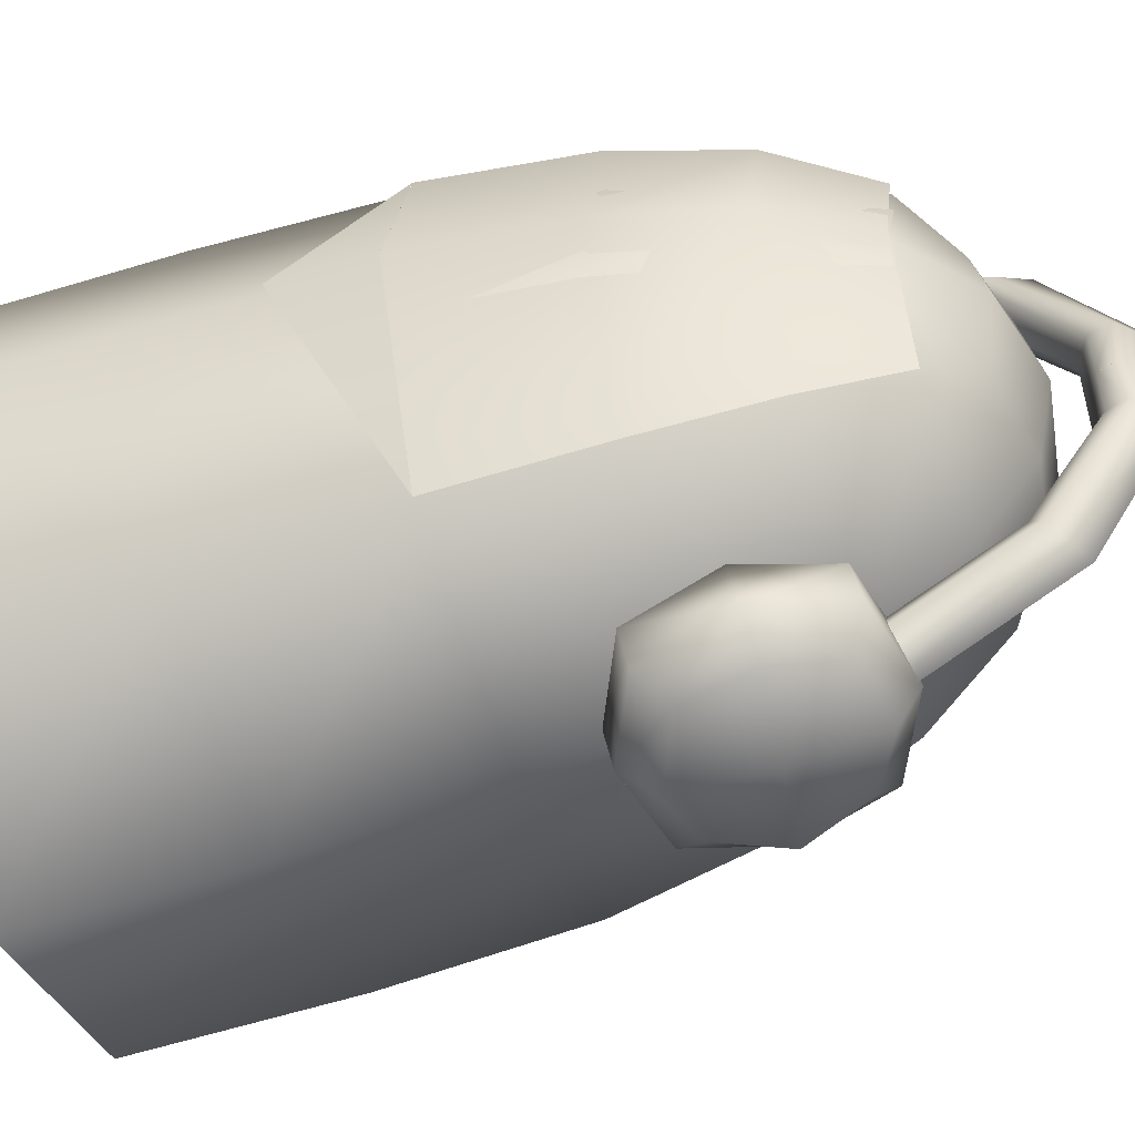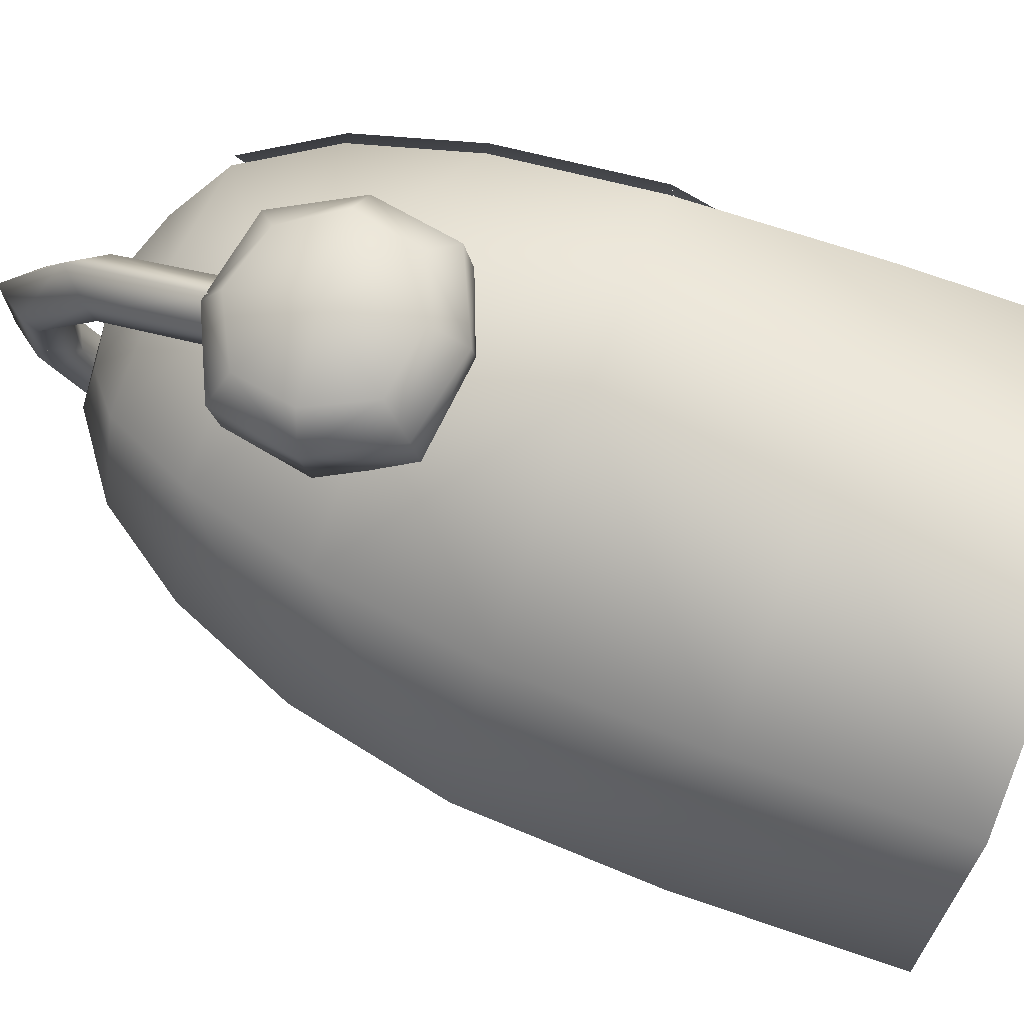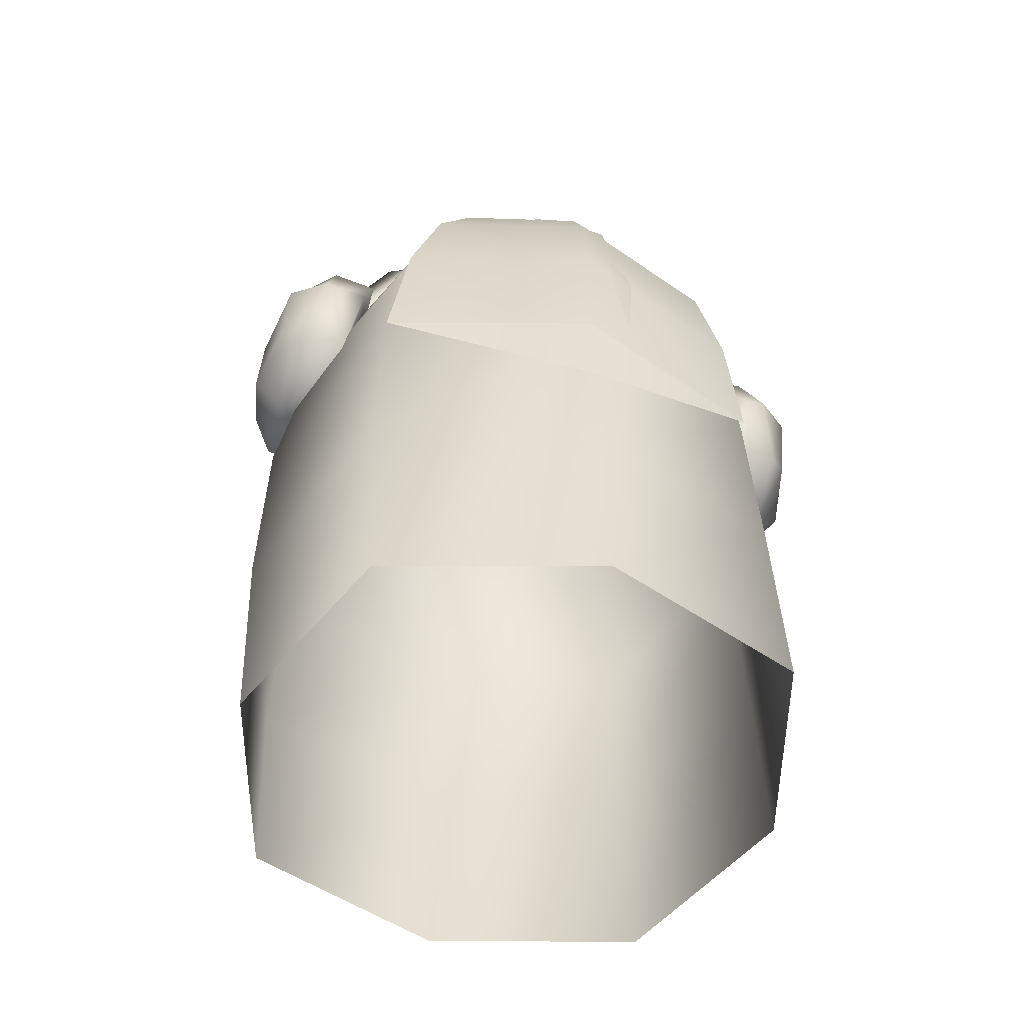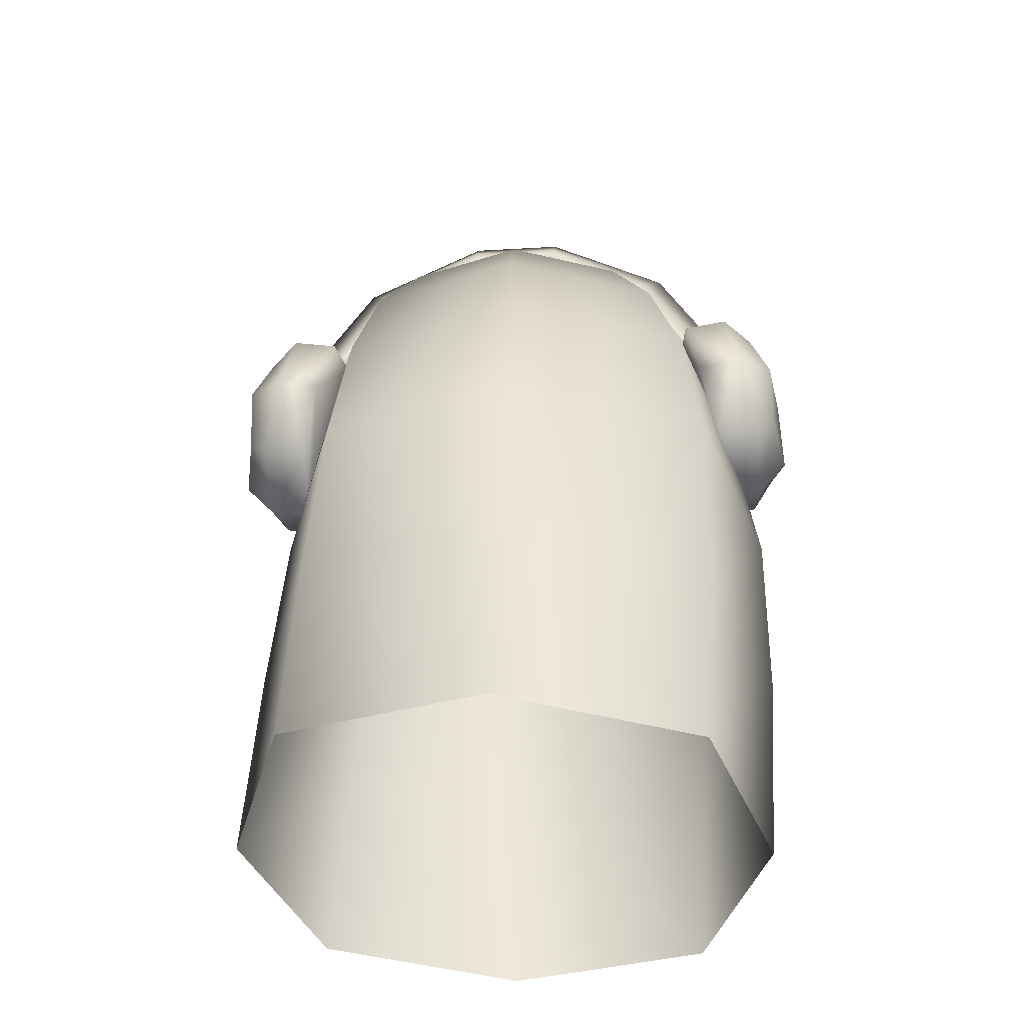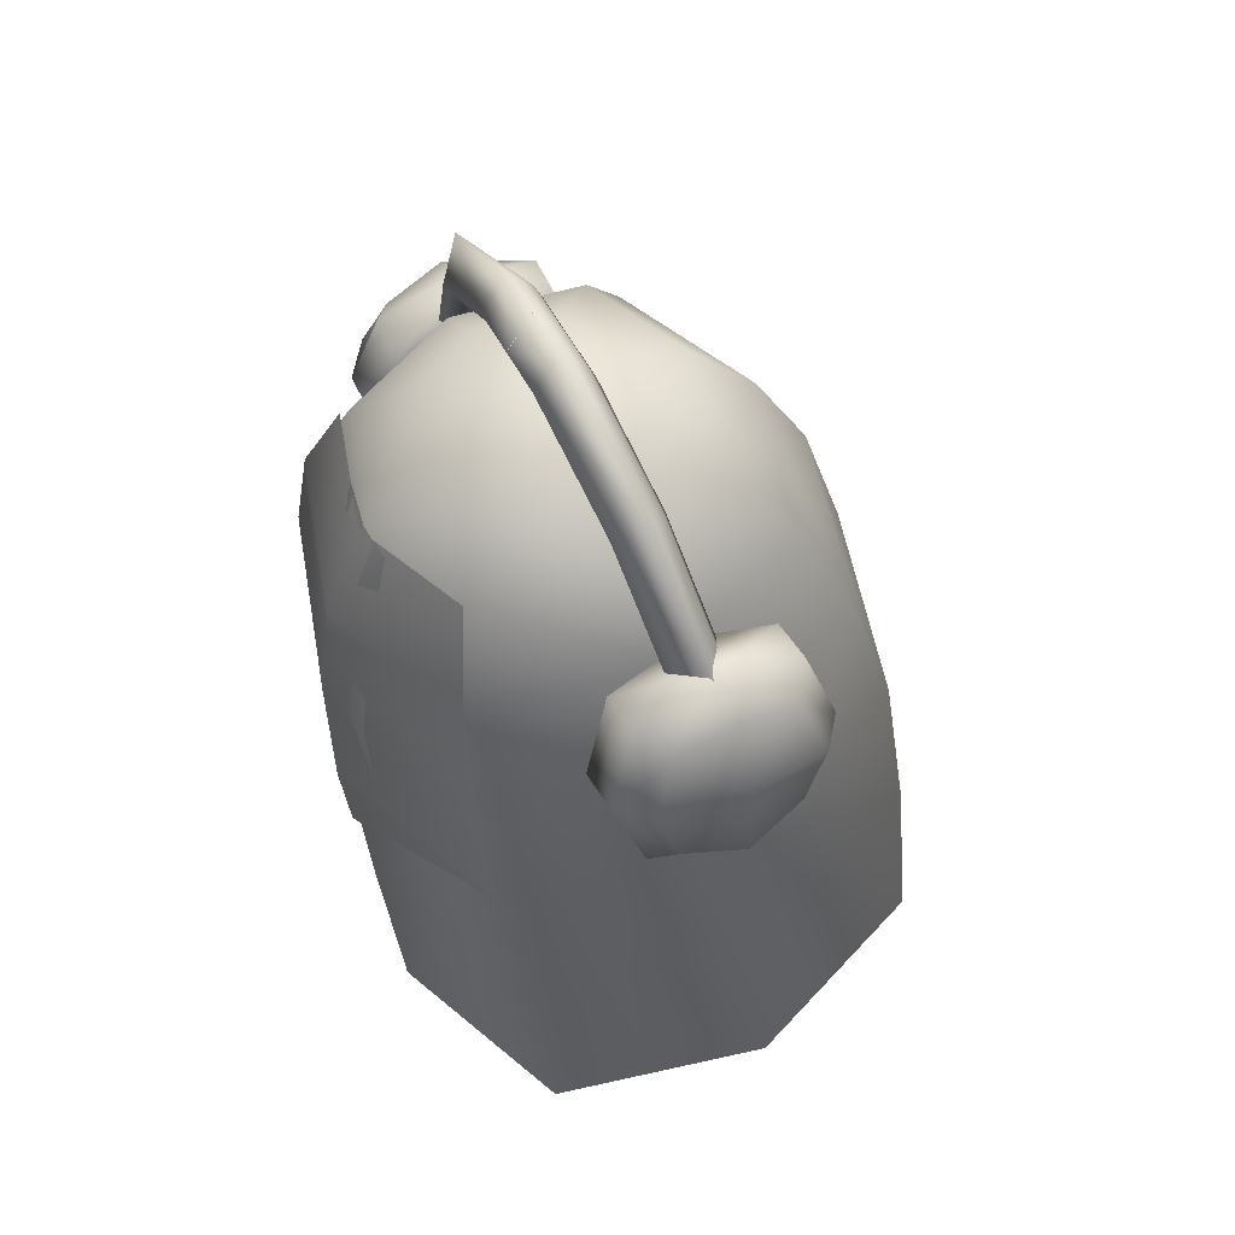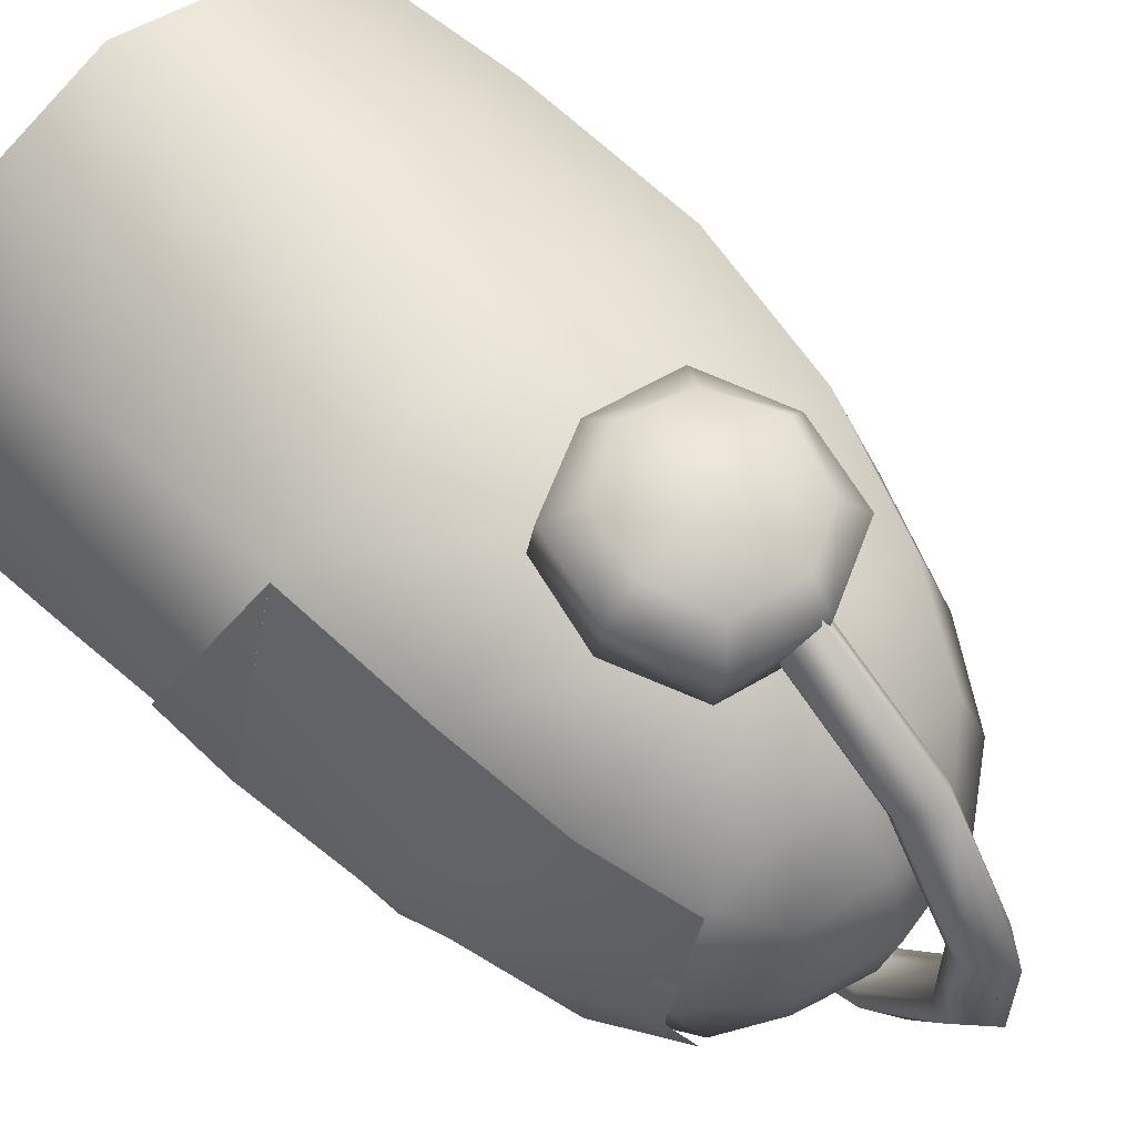
<metadata>
{"format":"obj","ext":"obj","renderer":"f3d","projection":"perspective","resolution":1024,"background":"white","views":[{"elev":-53.1,"azim":102.0,"up":"+Z"},{"elev":73.9,"azim":-76.2,"up":"+Z"},{"elev":-56.9,"azim":72.7,"up":"+Y"},{"elev":-33.9,"azim":-85.4,"up":"+Y"},{"elev":54.1,"azim":152.8,"up":"+Y"},{"elev":59.5,"azim":129.0,"up":"+Z"}]}
</metadata>
<code>
o napstablook
v -4.624 5.261 3.723
v -4.798 5.529 -3.628
v 2.76 4.442 3.528
v 2.587 4.71 -3.822
v -3.922 12.19 3.995
v -4.094 12.42 -3.162
v 3.257 11.36 3.804
v 3.084 11.6 -3.354
v -2.251 16.91 3.068
v -2.407 16.95 -2.526
v 3.136 16.13 -2.685
v 3.293 16.09 2.909
v -0.435 18.95 1.508
v -0.5108 18.96 -1.118
v 2.084 18.56 -1.194
v 2.16 18.55 1.432
v -5.942 5.532 0.08012
v -4.352 8.884 3.952
v -0.9034 4.807 4.851
v -4.526 9.152 -3.398
v -1.134 5.164 -4.95
v 3.904 4.439 -0.1795
v 3.032 8.064 3.758
v 2.859 8.332 -3.593
v -3.344 15 -2.913
v 3.216 14.14 -3.094
v -0.3038 11.73 5.092
v 4.367 11.34 0.1931
v -0.5339 12.05 -4.451
v -5.204 12.44 0.4483
v -3.174 14.86 3.664
v 3.386 14 3.483
v -1.416 18.37 -1.876
v 2.725 17.73 -1.997
v 2.846 17.72 2.193
v 0.547 16.49 3.921
v 0.3382 16.55 -3.538
v -3.253 17.07 0.2978
v 4.138 15.98 0.08531
v -0.676 19.24 0.2012
v -1.295 18.36 2.314
v 0.8182 19.01 -1.401
v 2.402 18.77 0.1113
v 0.9081 19 1.714
v 0.9126 19.32 0.1555
v -0.8624 8.787 -4.721
v -0.6314 8.429 5.08
v 4.176 8.062 0.04981
v -5.67 9.154 0.3095
v 0.1348 14.41 4.67
v 4.395 13.93 0.1644
v -4.352 15.07 0.4059
v -0.09247 14.59 -4.1
v 0.7955 18.04 2.952
v 0.6342 18.05 -2.635
v -2.046 18.47 0.2391
v 3.476 17.62 0.07775
v 3.415 11.36 3.804
v 3.242 11.6 -3.354
v 3.294 16.13 -2.685
v 3.451 16.09 2.909
v 3.374 14.14 -3.094
v 4.525 11.34 0.1931
v 3.545 14 3.483
v 2.883 17.73 -1.997
v 3.004 17.72 2.193
v 4.296 15.98 0.08531
v 4.553 13.93 0.1644
v 3.634 17.62 0.07775
v 3.416 11.36 3.804
v 3.244 11.6 -3.354
v 4.526 11.34 0.1931
v 4.374 9.78 0.2169
v 4.085 11.61 1.161
v 4.145 11.24 -0.661
v 3.921 15.9 -0.6445
v 3.845 16.22 0.924
v 4.277 13.86 -0.8247
v 4.433 11.34 0.2132
v 4.215 14.18 1.269
v 3.51 17.62 -0.6057
v 3.398 17.73 0.8713
v 4.205 15.97 0.0994
v 4.461 13.93 0.1792
v 3.542 17.62 0.07775
v -1.5 13.68 4.282
v -1.126 14.27 5.491
v -1.5 16.52 3.792
v -1.126 16.37 5.128
v 1.382 13.68 4.282
v 1.009 14.27 5.491
v 1.382 16.52 3.792
v 1.009 16.37 5.128
v -1.5 13.82 5.1
v -1.981 15.1 4.037
v -0.05897 13.21 4.364
v -1.5 15.35 5.468
v -0.05897 13.93 5.714
v -1.5 16.66 4.61
v -0.05897 17 3.71
v -0.05897 16.77 5.223
v 1.382 13.82 5.1
v 1.863 15.1 4.037
v 1.382 15.35 5.468
v 1.382 16.66 4.61
v -0.05897 17.14 4.528
v -0.05897 13.35 5.182
v -0.05897 15.38 5.673
v 1.863 15.24 4.855
v -1.981 15.24 4.855
v 0.08851 20.05 0.09092
v 0.2278 20.37 0.09092
v 0.9524 19.91 0.09092
v 1.092 20.23 0.09092
v 0.08851 20.05 0.966
v 0.2278 20.37 0.966
v 0.9524 19.91 0.966
v 1.092 20.23 0.966
v -0.00295 19.02 2.898
v -0.1075 18.83 2.741
v 0.7565 18.69 2.741
v 0.861 18.88 2.898
v -0.4331 16.24 4.406
v -0.5377 16.16 4.189
v 0.3263 16.02 4.189
v 0.4308 16.1 4.406
v -0.001163 16.74 4.767
v 0.429 19.41 3.32
v 0.6598 20.84 0.966
v 0.6598 20.84 0.09092
v -0.1386 15.84 4.182
v 0.2916 18.51 2.734
v 0.4876 19.73 0.9591
v 0.4876 19.73 0.08406
v -1.5 13.68 -4.103
v -1.126 14.27 -5.312
v -1.5 16.52 -3.613
v -1.126 16.37 -4.949
v 1.382 13.68 -4.103
v 1.009 14.27 -5.312
v 1.382 16.52 -3.613
v 1.009 16.37 -4.949
v -1.5 13.82 -4.921
v -1.981 15.1 -3.858
v -0.05897 13.21 -4.185
v -1.5 15.35 -5.289
v -0.05897 13.93 -5.535
v -1.5 16.66 -4.431
v -0.05897 17 -3.531
v -0.05897 16.77 -5.044
v 1.382 13.82 -4.921
v 1.863 15.1 -3.858
v 1.382 15.35 -5.289
v 1.382 16.66 -4.431
v -0.05897 17.14 -4.349
v -0.05897 13.35 -5.003
v -0.05897 15.38 -5.494
v 1.863 15.24 -4.676
v -1.981 15.24 -4.676
v 0.08851 20.05 0.08809
v 0.2278 20.37 0.08809
v 0.9524 19.91 0.08809
v 1.092 20.23 0.08809
v 0.08851 20.05 -0.787
v 0.2278 20.37 -0.787
v 0.9524 19.91 -0.787
v 1.092 20.23 -0.787
v -0.00295 19.02 -2.719
v -0.1075 18.83 -2.562
v 0.7565 18.69 -2.562
v 0.861 18.88 -2.719
v -0.4331 16.24 -4.227
v -0.5377 16.16 -4.01
v 0.3263 16.02 -4.01
v 0.4308 16.1 -4.227
v -0.001163 16.74 -4.588
v 0.429 19.41 -3.141
v 0.6598 20.84 -0.787
v 0.6598 20.84 0.08809
v -0.1386 15.84 -4.003
v 0.2916 18.51 -2.555
v 0.4876 19.73 -0.7801
v 0.4876 19.73 0.09495
g napstablook_napstablook
f 1 47 18
f 1 49 17
f 2 17 20
f 2 46 21
f 3 48 23
f 4 21 24
f 5 27 31
f 5 31 30
f 6 49 30
f 6 52 25
f 7 28 32
f 7 47 23
f 7 50 27
f 8 46 29
f 8 48 24
f 8 51 28
f 8 53 26
f 9 36 41
f 9 41 38
f 9 50 36
f 9 52 31
f 10 38 33
f 10 53 25
f 11 37 34
f 12 39 35
f 12 51 39
f 13 45 40
f 13 54 44
f 13 56 41
f 14 45 42
f 14 55 33
f 14 56 40
f 15 45 43
f 15 55 42
f 15 57 34
f 16 45 44
f 16 54 35
f 16 57 43
f 18 27 5
f 18 30 49
f 18 49 1
f 19 23 47
f 19 47 1
f 20 17 49
f 20 29 46
f 20 46 2
f 20 49 6
f 22 24 48
f 22 48 3
f 23 19 3
f 23 28 7
f 24 22 4
f 24 46 8
f 25 29 6
f 25 38 10
f 26 37 11
f 26 39 51
f 26 51 8
f 27 18 47
f 27 47 7
f 28 48 8
f 29 20 6
f 29 25 53
f 29 53 8
f 30 18 5
f 30 31 52
f 30 52 6
f 31 27 50
f 31 50 9
f 32 36 50
f 32 50 7
f 32 51 12
f 33 37 10
f 33 38 56
f 33 56 14
f 34 39 11
f 34 55 15
f 35 36 12
f 35 57 16
f 36 32 12
f 36 35 54
f 37 26 53
f 37 33 55
f 37 53 10
f 38 25 52
f 38 41 56
f 38 52 9
f 39 26 11
f 39 34 57
f 40 45 14
f 40 56 13
f 41 54 13
f 42 45 15
f 42 55 14
f 43 45 16
f 43 57 15
f 44 45 13
f 44 54 16
f 46 24 21
f 48 28 23
f 51 32 28
f 54 41 36
f 55 34 37
f 57 35 39
f 58 68 64
f 59 68 63
f 61 67 66
f 61 68 67
f 62 67 68
f 62 68 59
f 63 68 58
f 64 68 61
f 65 67 60
f 67 62 60
f 67 65 69
f 69 66 67
f 70 73 72
f 72 73 71
f 74 84 80
f 75 84 79
f 77 83 82
f 77 84 83
f 78 83 84
f 78 84 75
f 79 84 74
f 80 84 77
f 81 83 76
f 83 78 76
f 83 81 85
f 85 82 83
f 86 107 94
f 86 110 95
f 87 107 98
f 87 108 97
f 87 110 94
f 88 106 100
f 88 110 99
f 89 106 99
f 89 108 101
f 89 110 97
f 90 96 103
f 90 107 96
f 90 109 102
f 91 107 102
f 91 108 98
f 91 109 104
f 92 103 100
f 92 106 105
f 92 109 103
f 93 106 101
f 93 108 104
f 93 109 105
f 94 107 87
f 94 110 86
f 95 96 86
f 95 100 96
f 95 110 88
f 96 100 103
f 96 107 86
f 97 108 89
f 97 110 87
f 98 107 91
f 98 108 87
f 99 106 88
f 99 110 89
f 100 95 88
f 100 106 92
f 101 106 89
f 101 108 93
f 102 107 90
f 102 109 91
f 103 109 90
f 104 108 91
f 104 109 93
f 105 106 93
f 105 109 92
f 111 116 112
f 111 133 115
f 112 129 130
f 113 118 117
f 113 133 134
f 114 118 113
f 114 129 118
f 115 116 111
f 115 119 116
f 115 133 120
f 116 128 129
f 116 129 112
f 117 122 121
f 117 133 113
f 118 122 117
f 118 128 122
f 119 127 128
f 119 128 116
f 120 119 115
f 120 123 119
f 120 132 124
f 120 133 132
f 121 126 125
f 121 133 117
f 122 127 126
f 123 127 119
f 124 123 120
f 124 132 131
f 125 132 121
f 126 121 122
f 128 127 122
f 129 128 118
f 130 129 114
f 131 132 125
f 132 133 121
f 134 133 111
f 135 145 144
f 135 156 145
f 135 159 143
f 136 156 143
f 136 157 147
f 136 159 146
f 137 144 149
f 137 155 148
f 137 159 144
f 138 155 150
f 138 157 146
f 138 159 148
f 139 156 151
f 139 158 152
f 140 156 147
f 140 157 153
f 140 158 151
f 141 155 149
f 141 158 154
f 142 155 154
f 142 157 150
f 142 158 153
f 143 156 135
f 143 159 136
f 144 159 135
f 145 149 144
f 145 156 139
f 146 157 136
f 146 159 138
f 147 156 136
f 147 157 140
f 148 155 138
f 148 159 137
f 149 152 141
f 149 155 137
f 150 155 142
f 150 157 138
f 151 156 140
f 151 158 139
f 152 145 139
f 152 149 145
f 152 158 141
f 153 157 142
f 153 158 140
f 154 155 141
f 154 158 142
f 160 165 164
f 160 182 183
f 161 165 160
f 161 178 165
f 162 167 163
f 162 182 166
f 163 178 179
f 164 168 169
f 164 182 160
f 165 168 164
f 165 177 168
f 166 167 162
f 166 171 167
f 166 182 170
f 167 177 178
f 167 178 163
f 168 172 169
f 168 176 172
f 169 172 173
f 169 182 164
f 170 171 166
f 170 181 174
f 170 182 181
f 171 170 175
f 171 176 177
f 171 177 167
f 173 181 169
f 174 175 170
f 174 181 180
f 175 176 171
f 177 176 168
f 178 177 165
f 179 178 161
f 180 181 173
f 181 182 169
f 183 182 162

</code>
